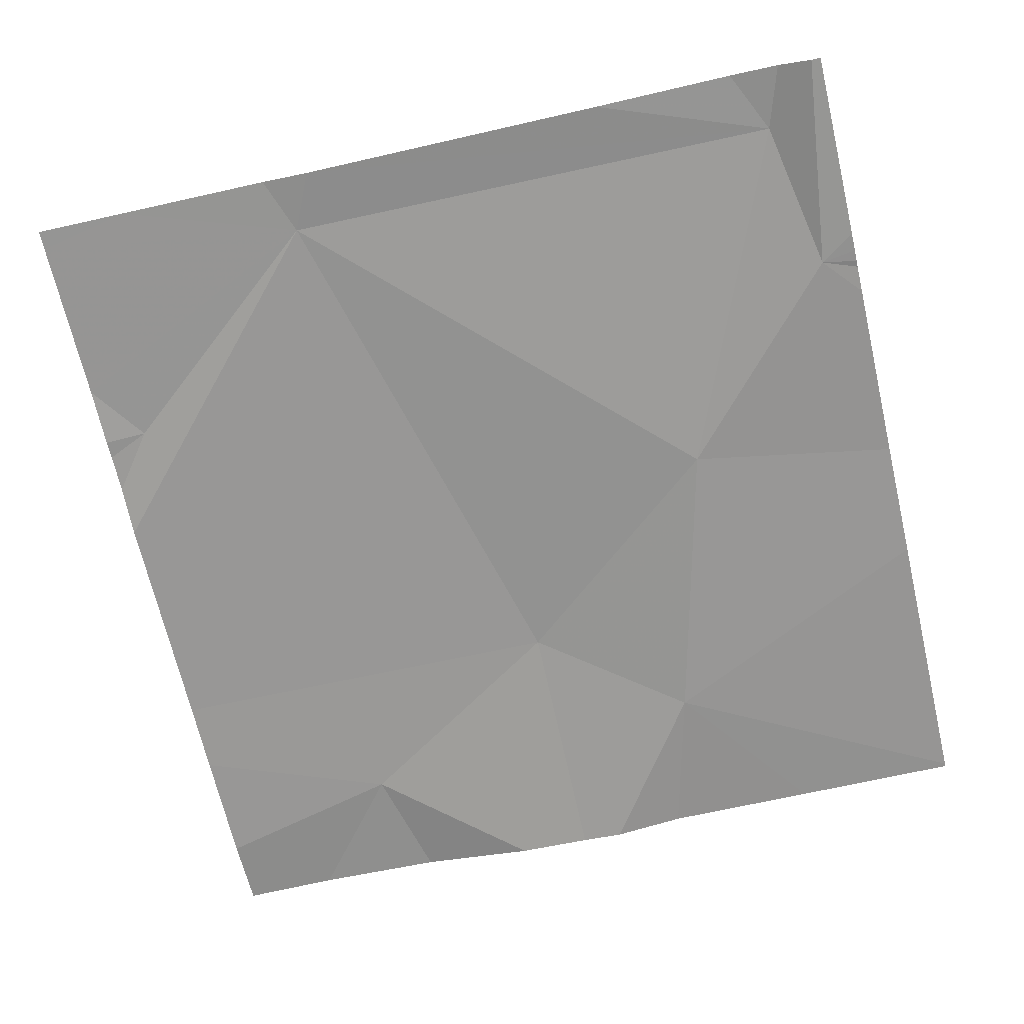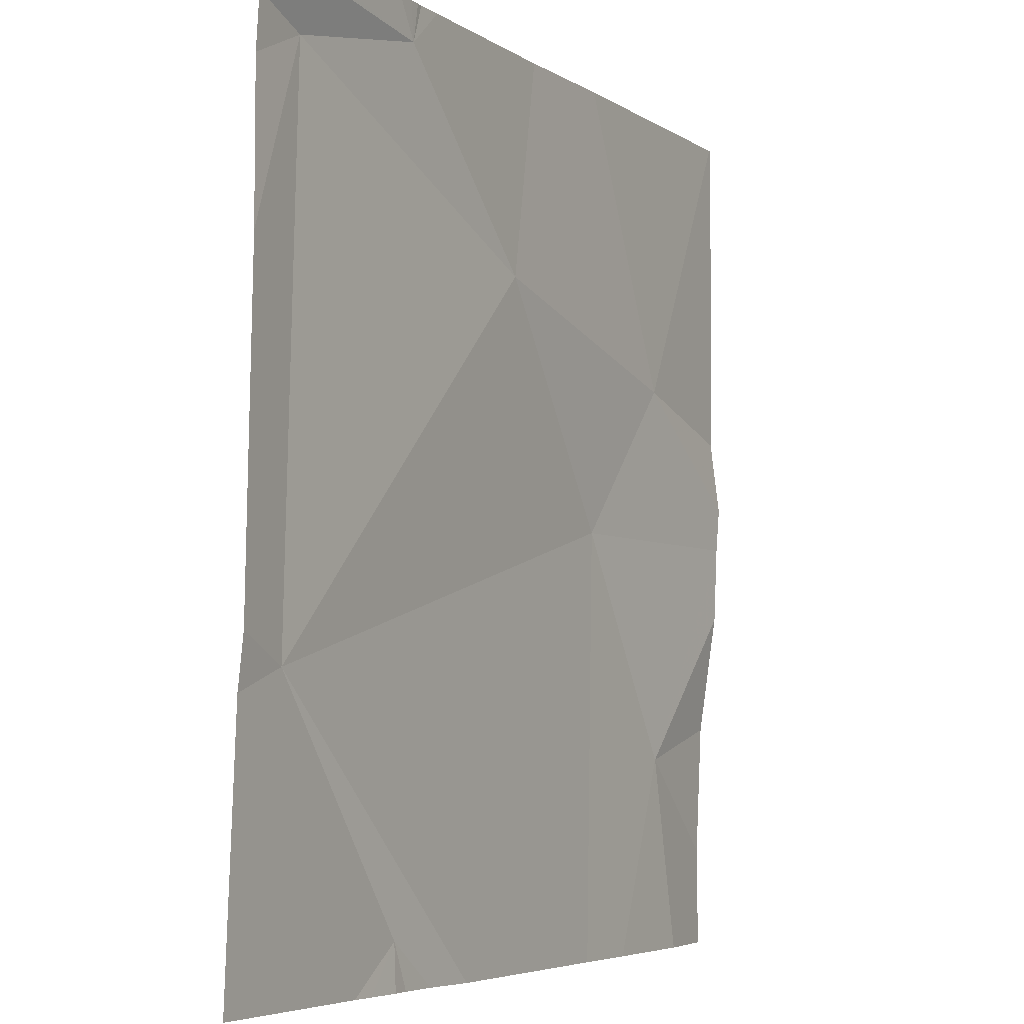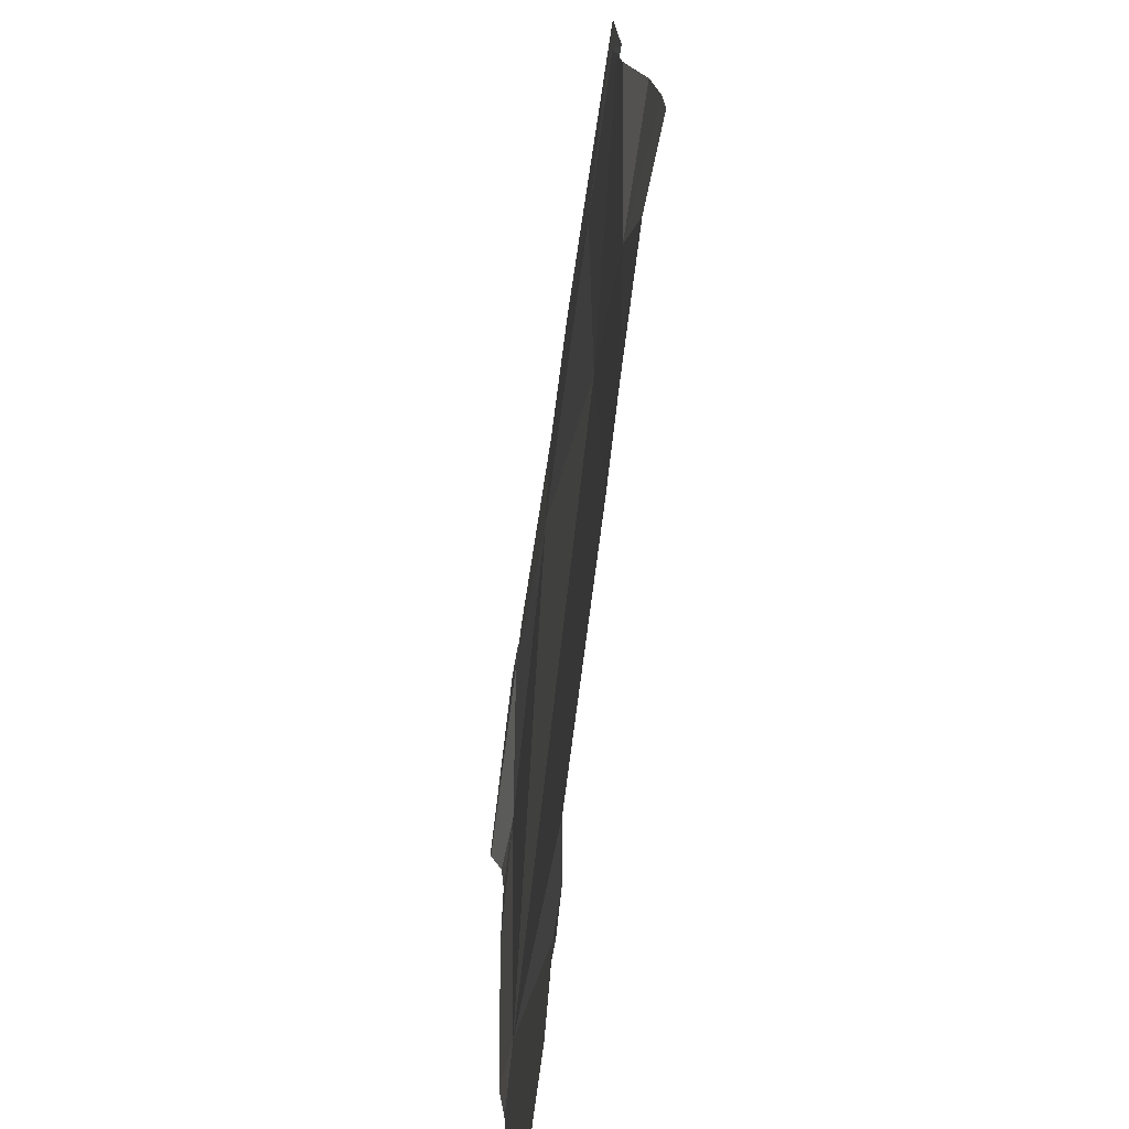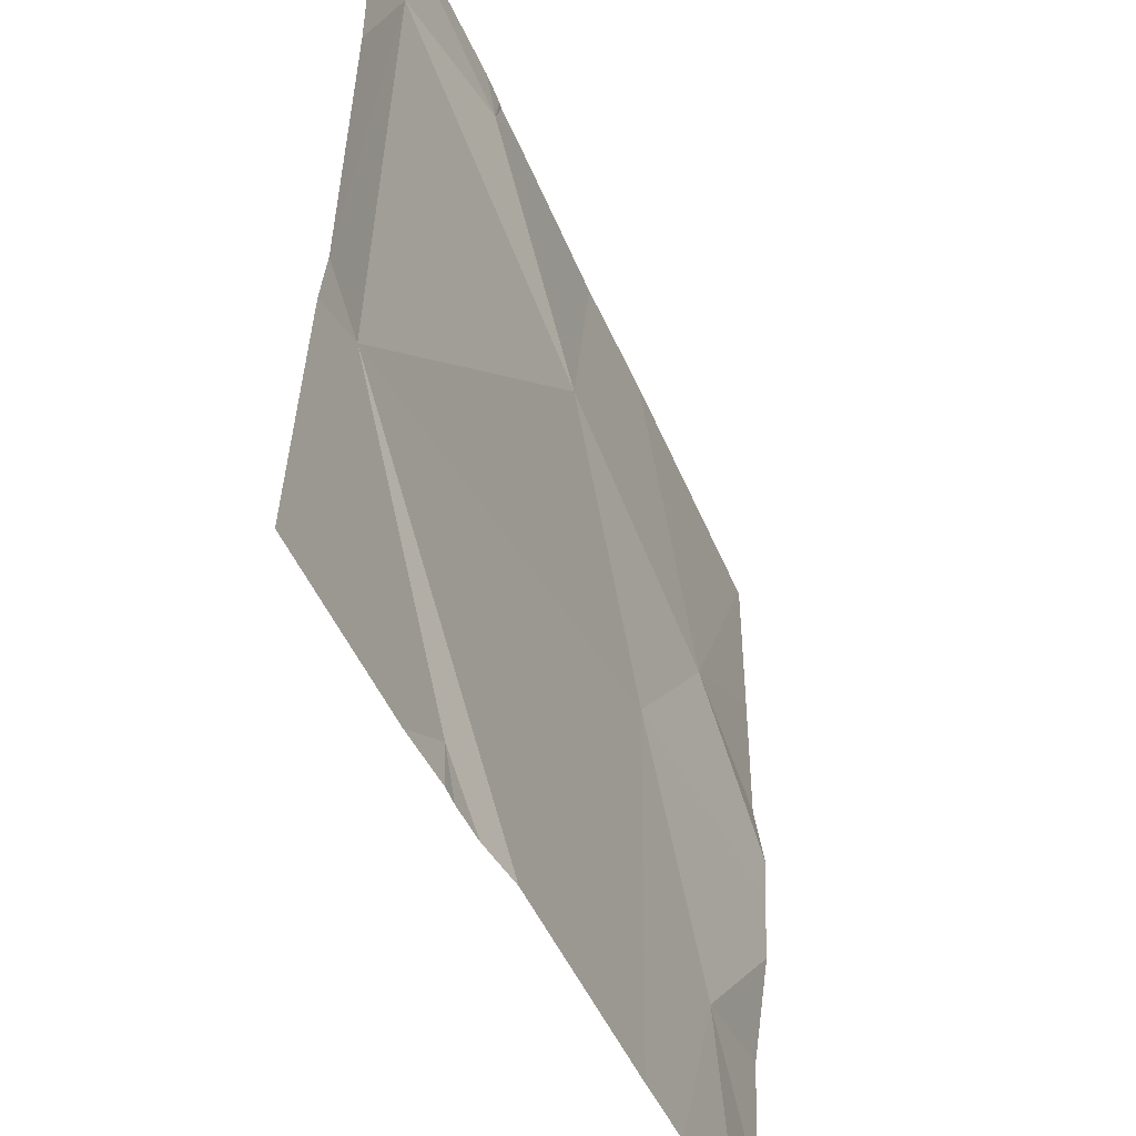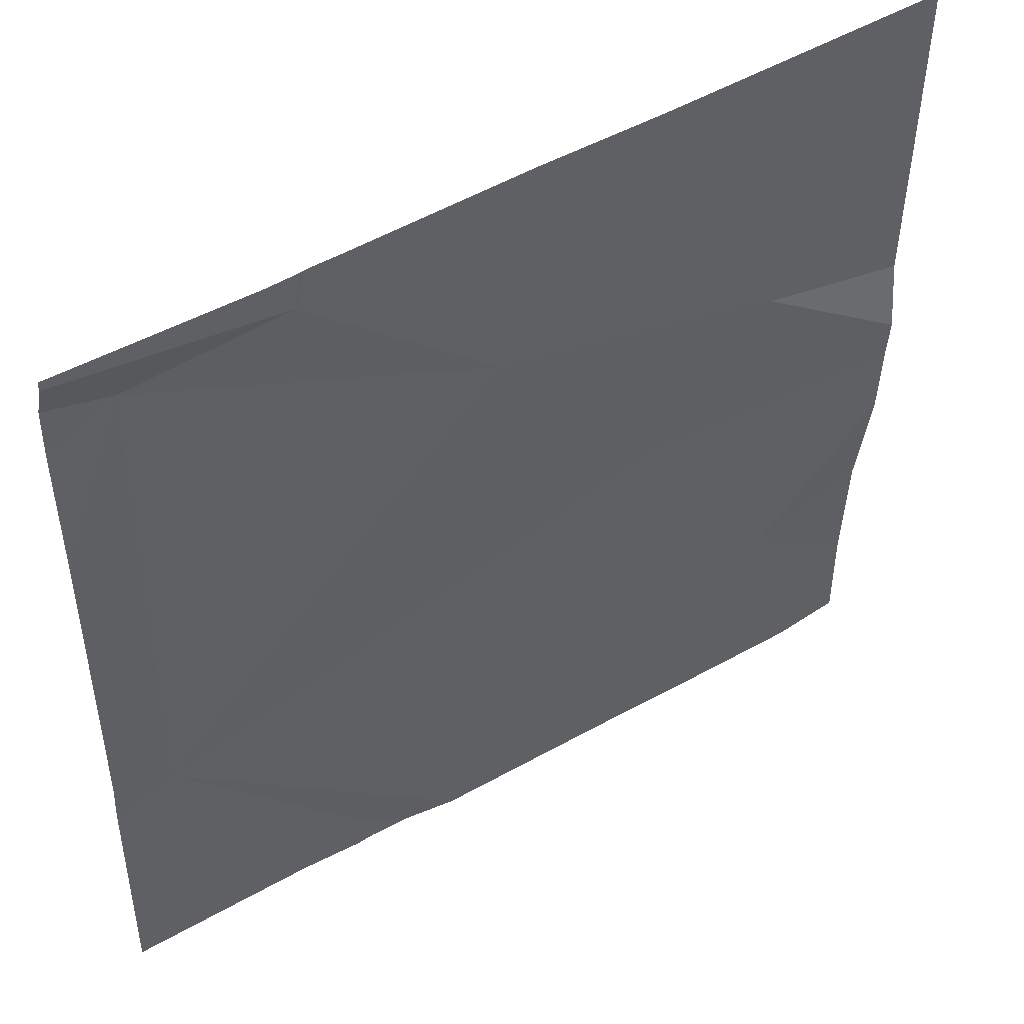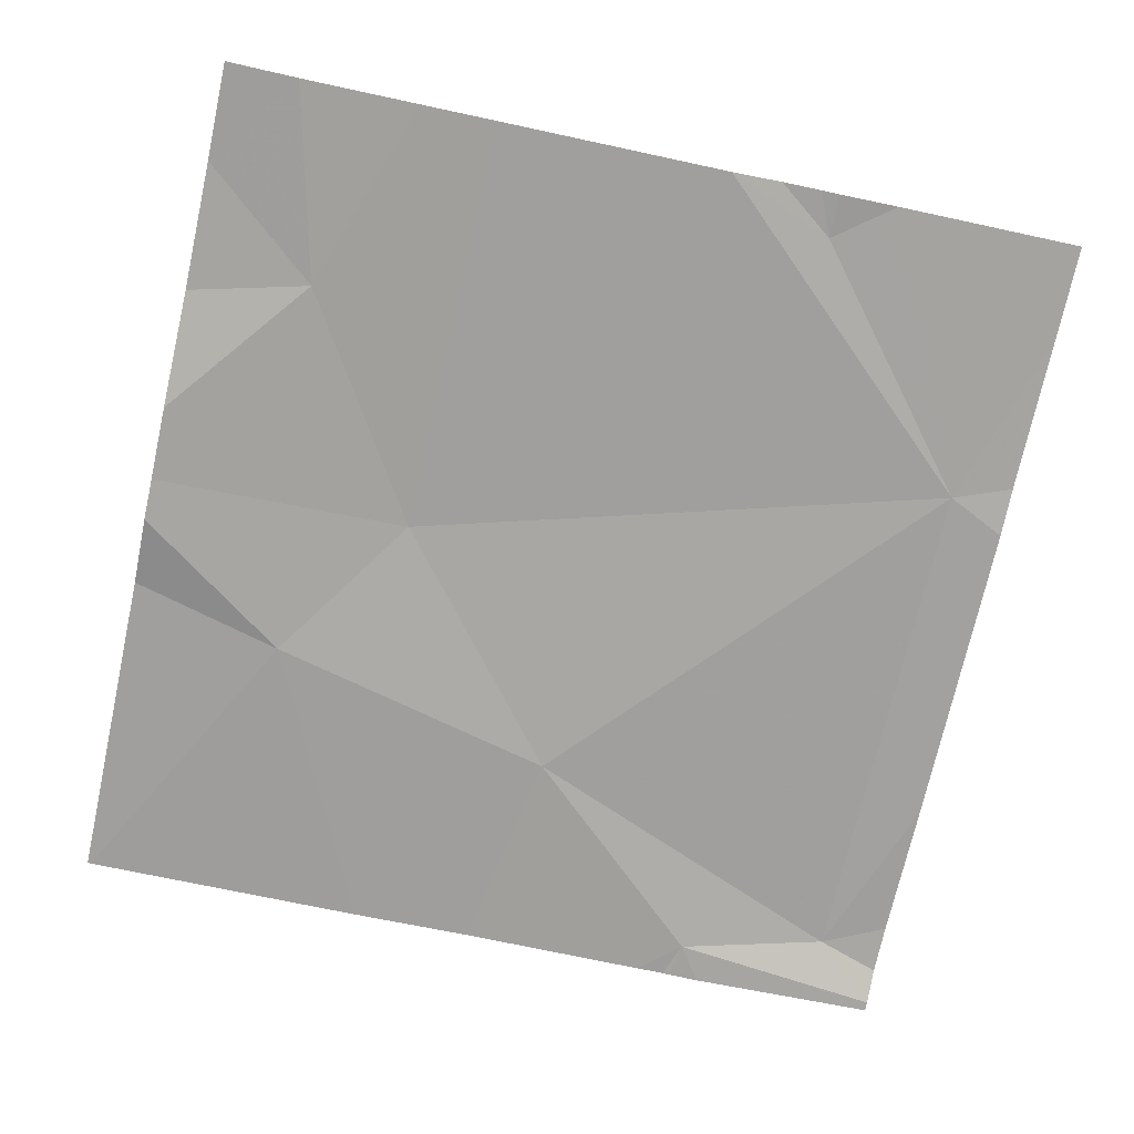
<metadata>
{"format":"obj","ext":"obj","renderer":"f3d","projection":"perspective","resolution":1024,"background":"white","views":[{"elev":-67.0,"azim":103.2,"up":"+Z"},{"elev":-5.0,"azim":117.7,"up":"+Y"},{"elev":-75.2,"azim":-98.9,"up":"+Y"},{"elev":-50.4,"azim":112.0,"up":"+Y"},{"elev":49.0,"azim":146.4,"up":"+Y"},{"elev":-70.9,"azim":-12.4,"up":"+Z"}]}
</metadata>
<code>
v -122.2 239 483.2
v -122.1 240 483.2
v -122.2 239.1 483.2
v -122.1 239.9 483.2
v -122.3 239.7 483.2
v -122.4 240 483.2
v -121.9 239.9 483.2
v -122.7 239.2 483.2
v -121.9 239.9 483.2
v -122.1 239 483.3
v -122 239.3 483.2
v -122 239.9 483.2
v -121.9 240 483.2
v -122.6 239.5 483.2
v -121.9 239.7 483.2
v -121.9 239.4 483.2
v -121.9 240 483.2
v -122.7 239.7 483.2
v -122.3 239 483.2
v -122.6 239 483.2
v -122.5 240 483.2
v -122.2 239 483.2
v -122.8 240 483.2
v -122.8 239.1 483.2
v -122.8 239.3 483.2
v -122.8 239.8 483.2
v -122.8 239.6 483.2
v -122.8 239.5 483.2
v -122.8 239.5 483.2
v -122.8 239.4 483.2
v -122.2 240 483.2
v -122.1 240 483.2
v -121.9 239.3 483.2
v -121.9 239.1 483.3
v -122.6 239 483.2
v -122.2 239 483.2
v -122.1 239 483.2
v -121.9 239 483.3
v -122.8 239 483.2
v -122.8 239 483.2
v -121.9 239 483.3
v -122.1 240 483.2
v -122.1 240 483.2
v -122.8 240 483.2
v -121.9 240 483.2
f 43 4 13
f 5 4 31
f 36 3 22
f 12 11 16
f 11 14 20
f 3 11 19
f 18 5 6
f 17 12 7
f 35 8 39
f 28 18 29
f 14 5 18
f 33 11 34
f 20 8 35
f 9 12 15
f 42 4 2
f 22 3 19
f 11 3 10
f 2 4 32
f 12 5 11
f 8 14 28
f 12 4 5
f 5 14 11
f 32 4 43
f 7 12 9
f 19 11 20
f 4 17 13
f 24 8 25
f 20 14 8
f 13 17 45
f 25 8 30
f 17 4 12
f 15 12 16
f 26 18 23
f 27 18 26
f 16 11 33
f 28 14 18
f 10 3 37
f 1 3 36
f 29 18 27
f 30 8 28
f 23 18 21
f 39 24 40
f 34 11 38
f 21 18 6
f 37 3 1
f 38 11 10
f 6 5 31
f 39 8 24
f 31 4 42
f 41 34 38
f 44 26 23

</code>
